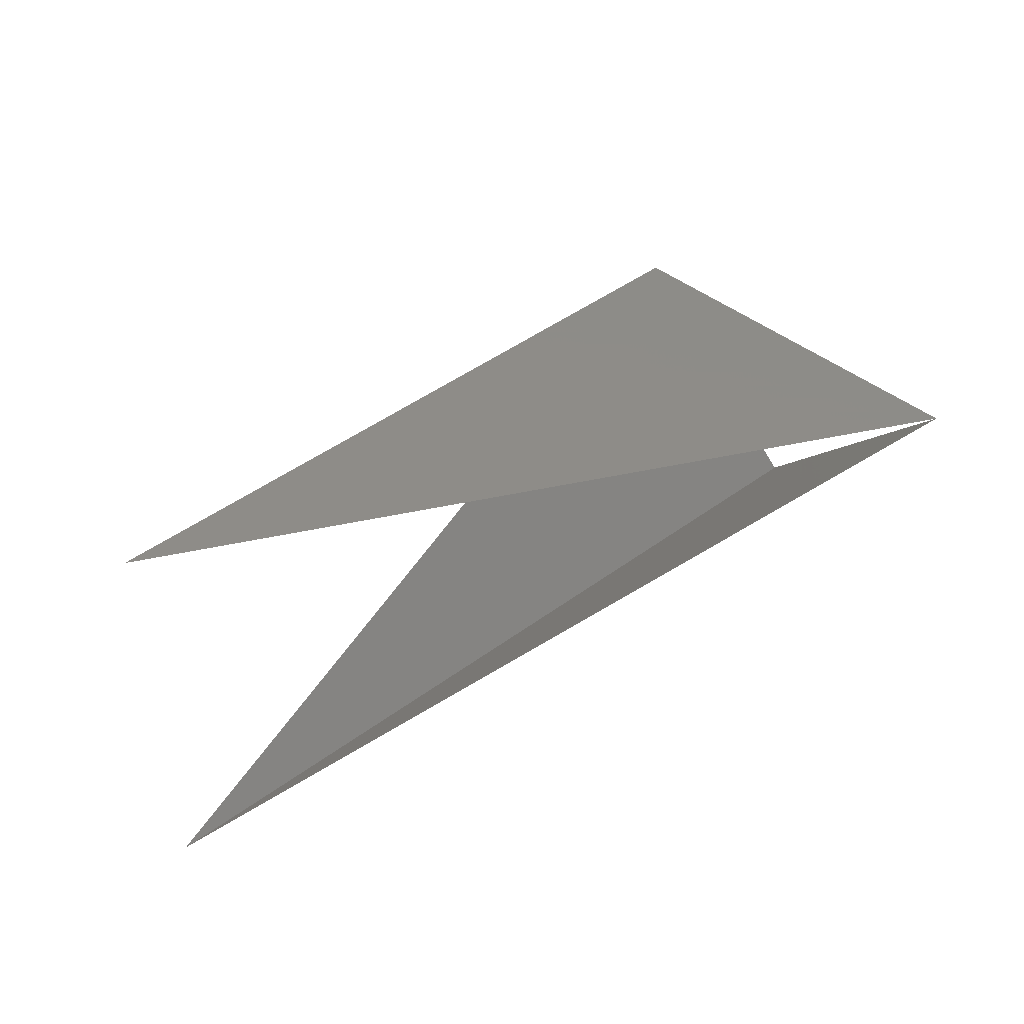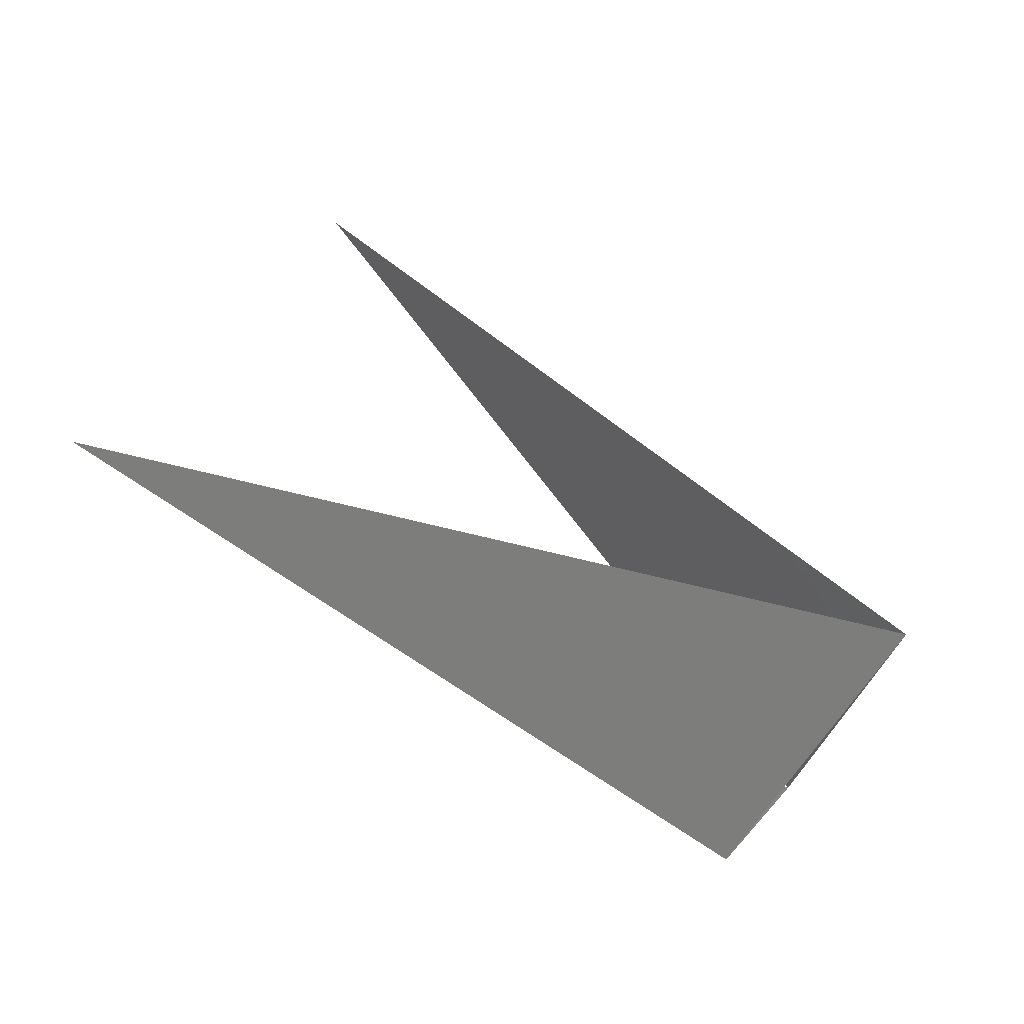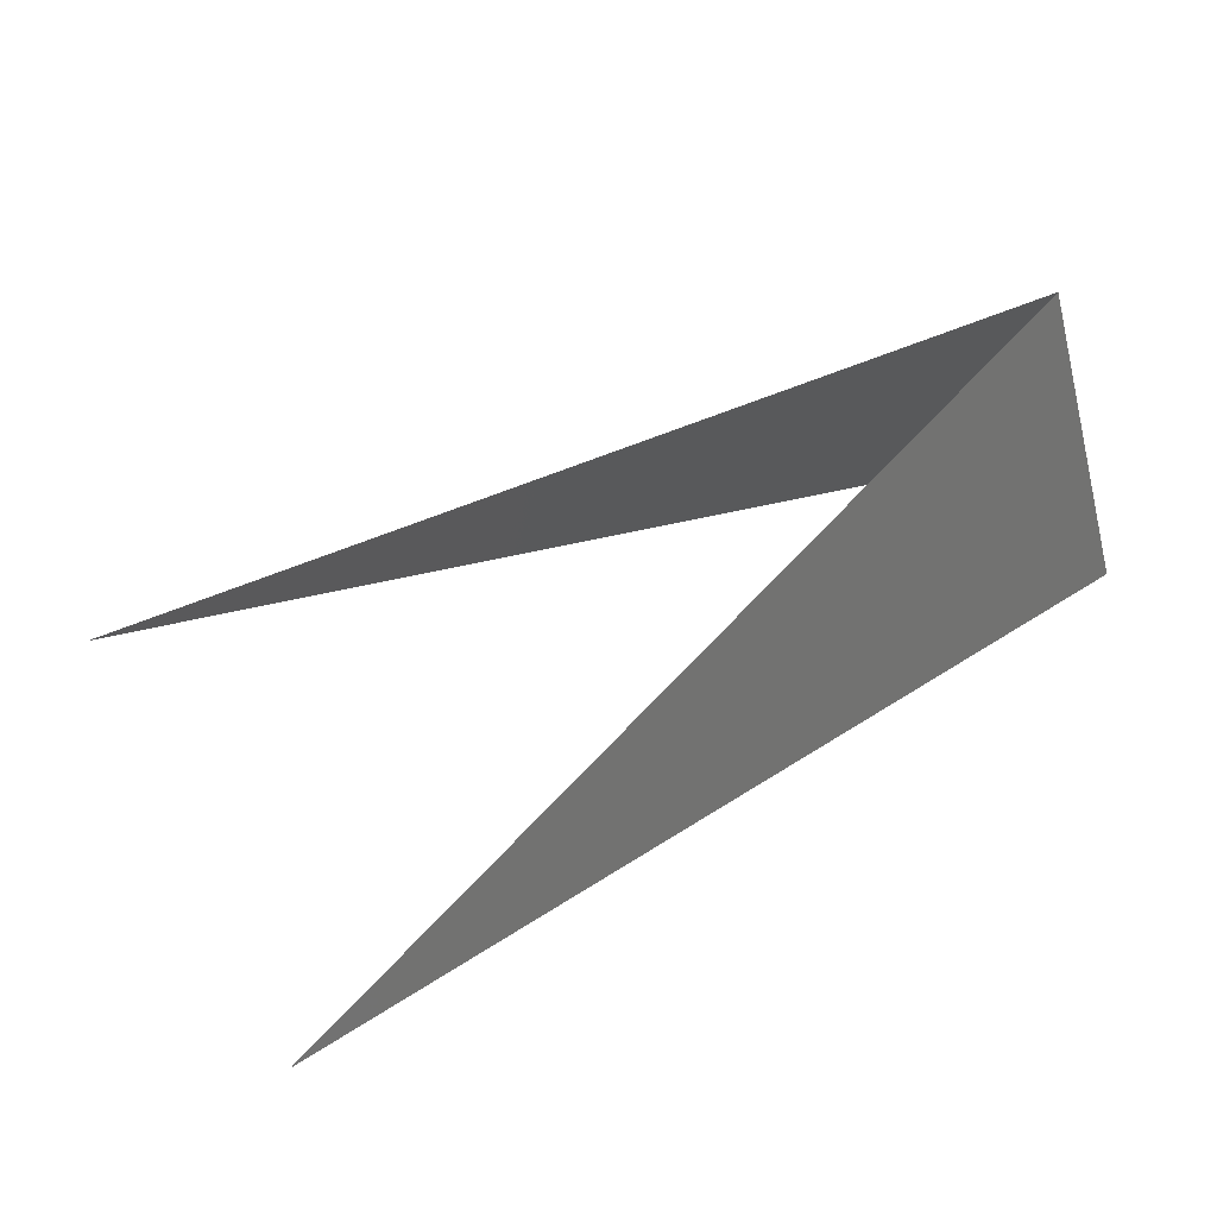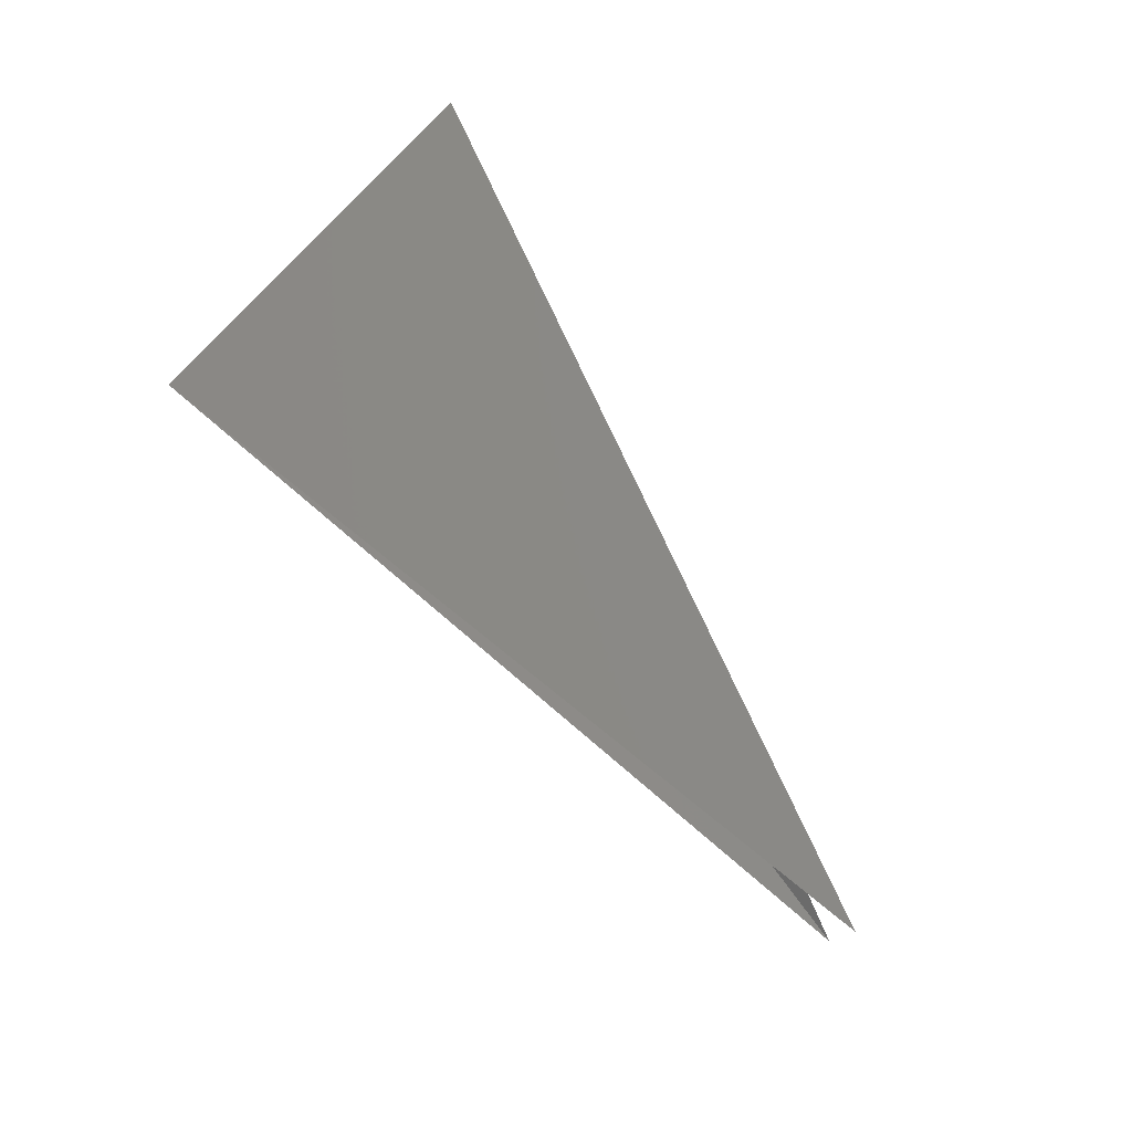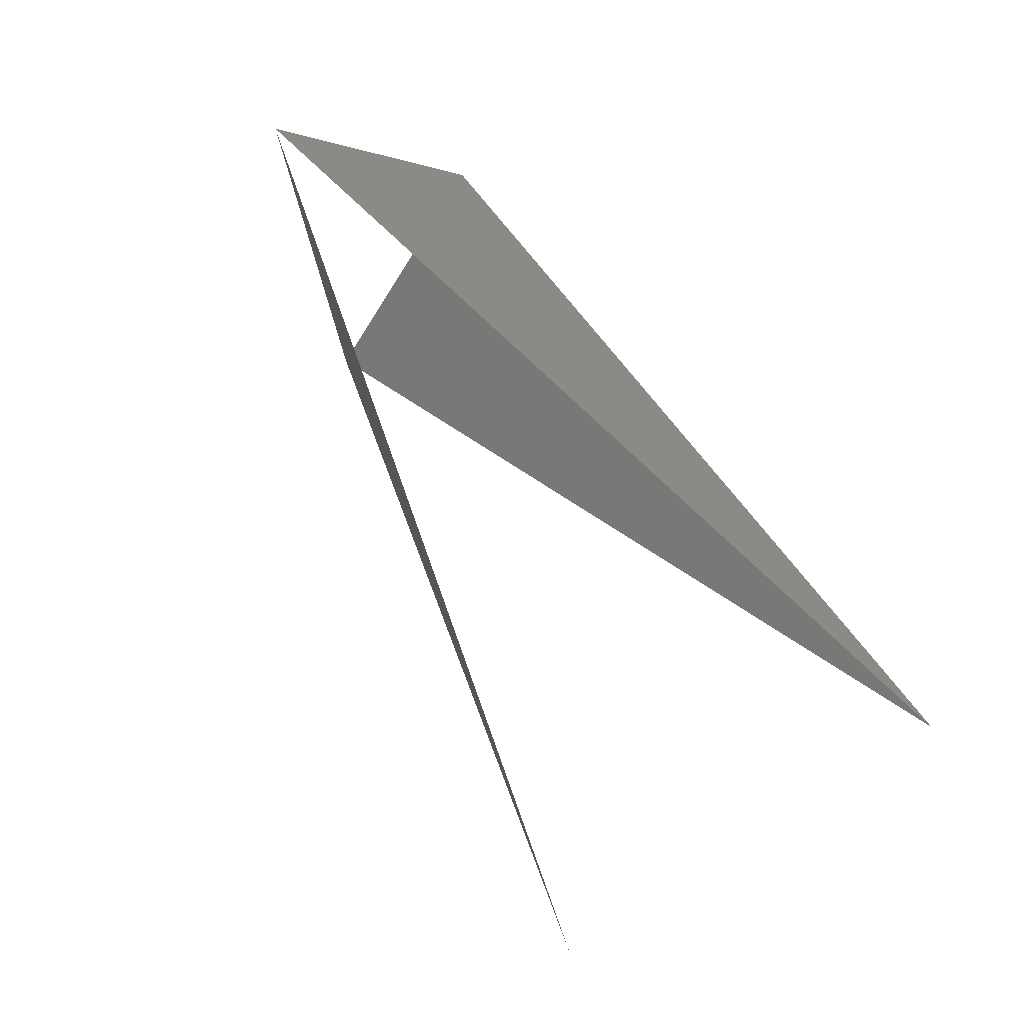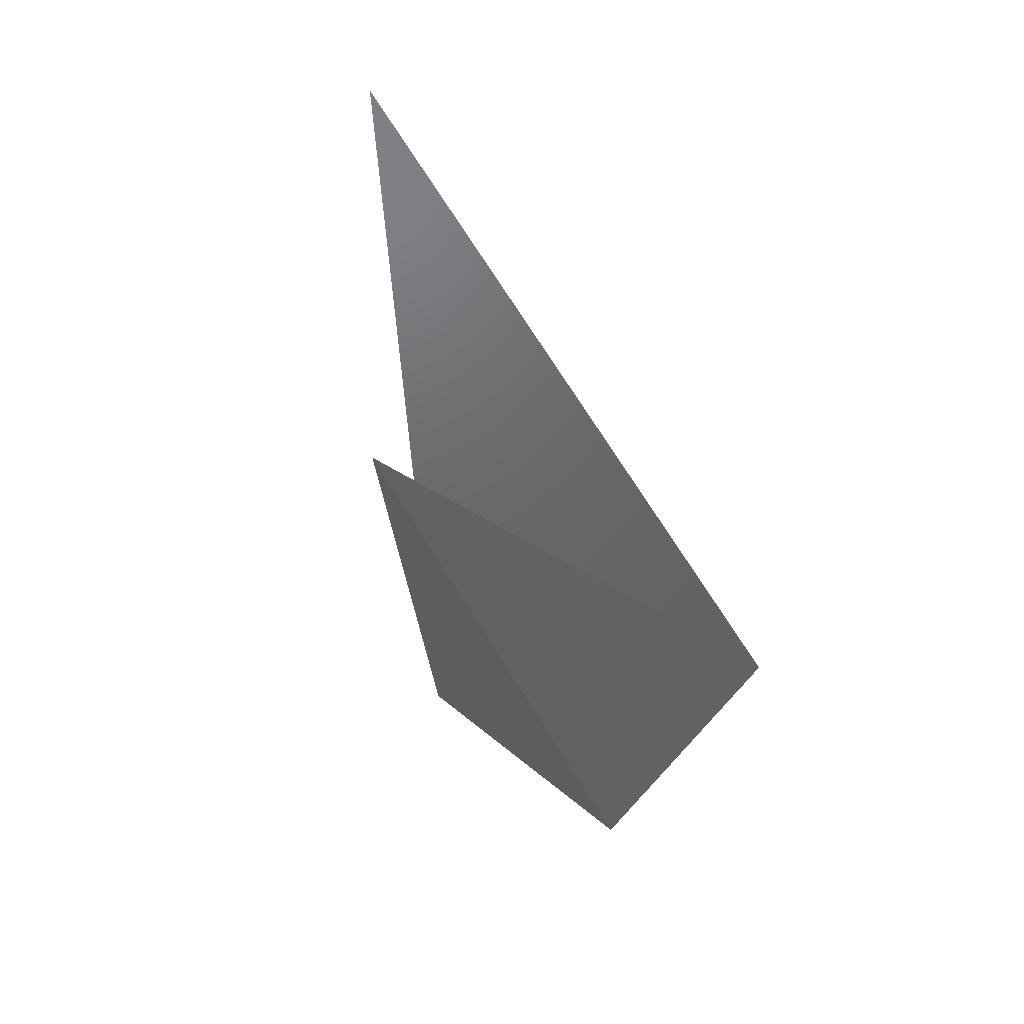
<metadata>
{"format":"stl","ext":"stl","renderer":"f3d","projection":"perspective","resolution":1024,"background":"white","views":[{"elev":48.9,"azim":140.8,"up":"+Z"},{"elev":57.9,"azim":-143.3,"up":"+Y"},{"elev":77.8,"azim":150.1,"up":"+Y"},{"elev":78.7,"azim":52.3,"up":"+Z"},{"elev":61.4,"azim":56.3,"up":"+Y"},{"elev":-32.1,"azim":104.9,"up":"+Z"}]}
</metadata>
<code>
# stl→obj: 5 verts, 3 faces
v -169.5 372.7 1438
v -136.7 216 1260
v 585 205 1245
v -118.5 37.38 1424
v 570.4 183.2 1613
f 1 2 3
f 2 3 4
f 4 1 5

</code>
